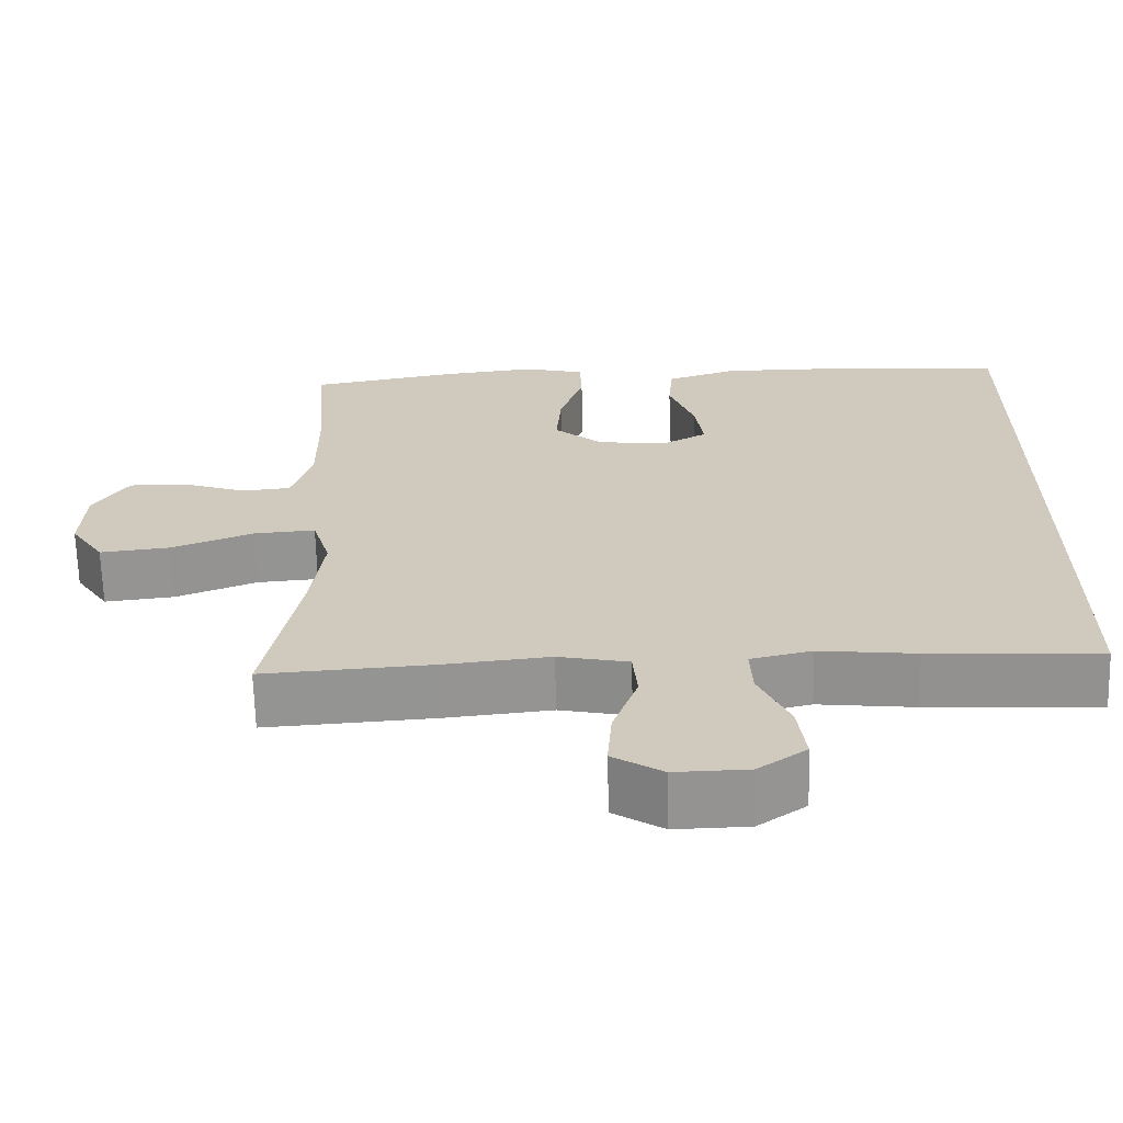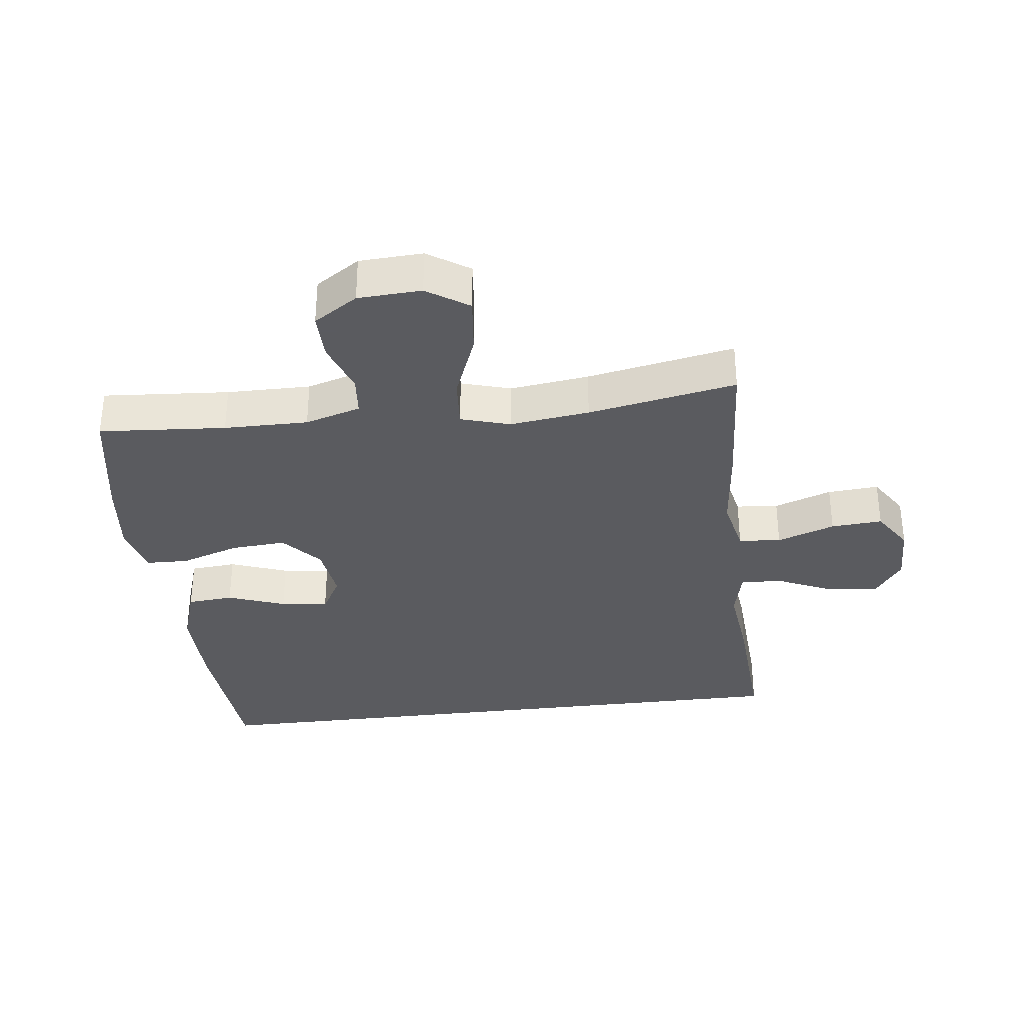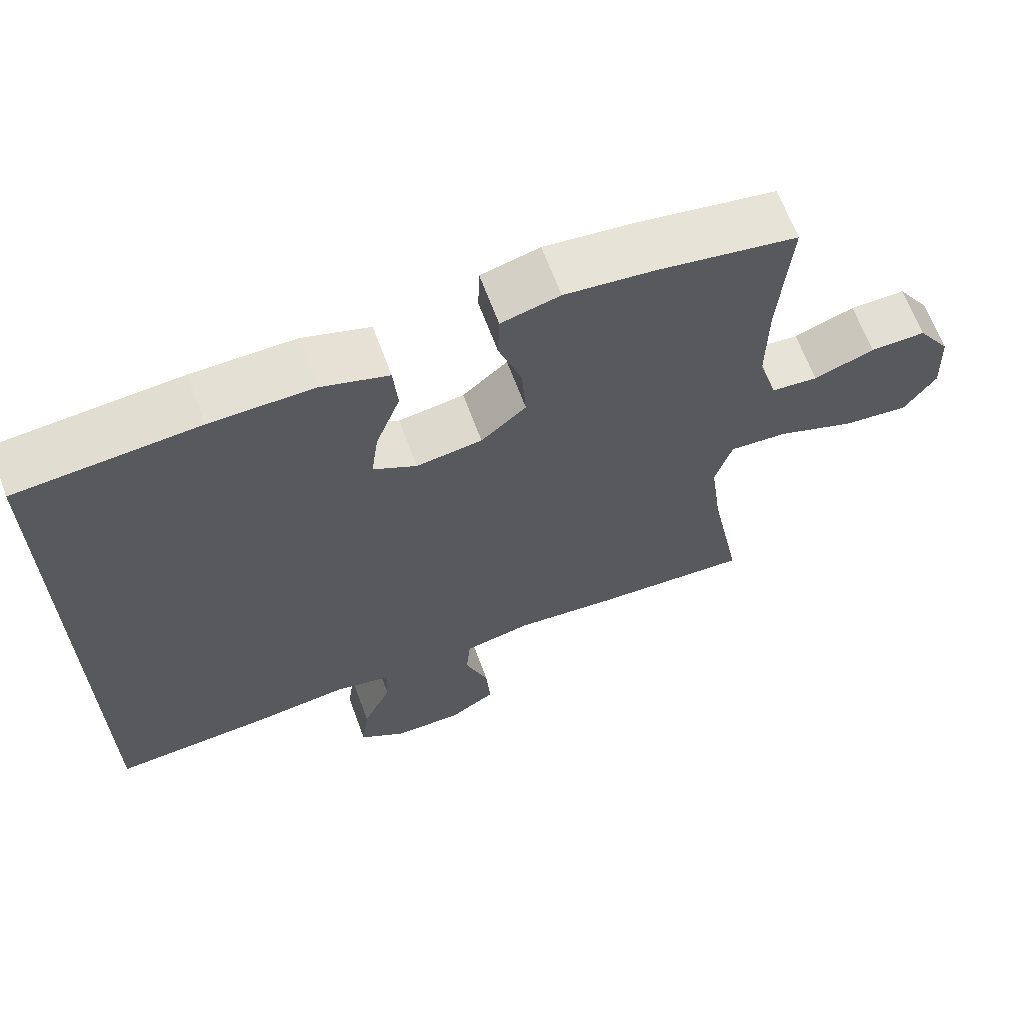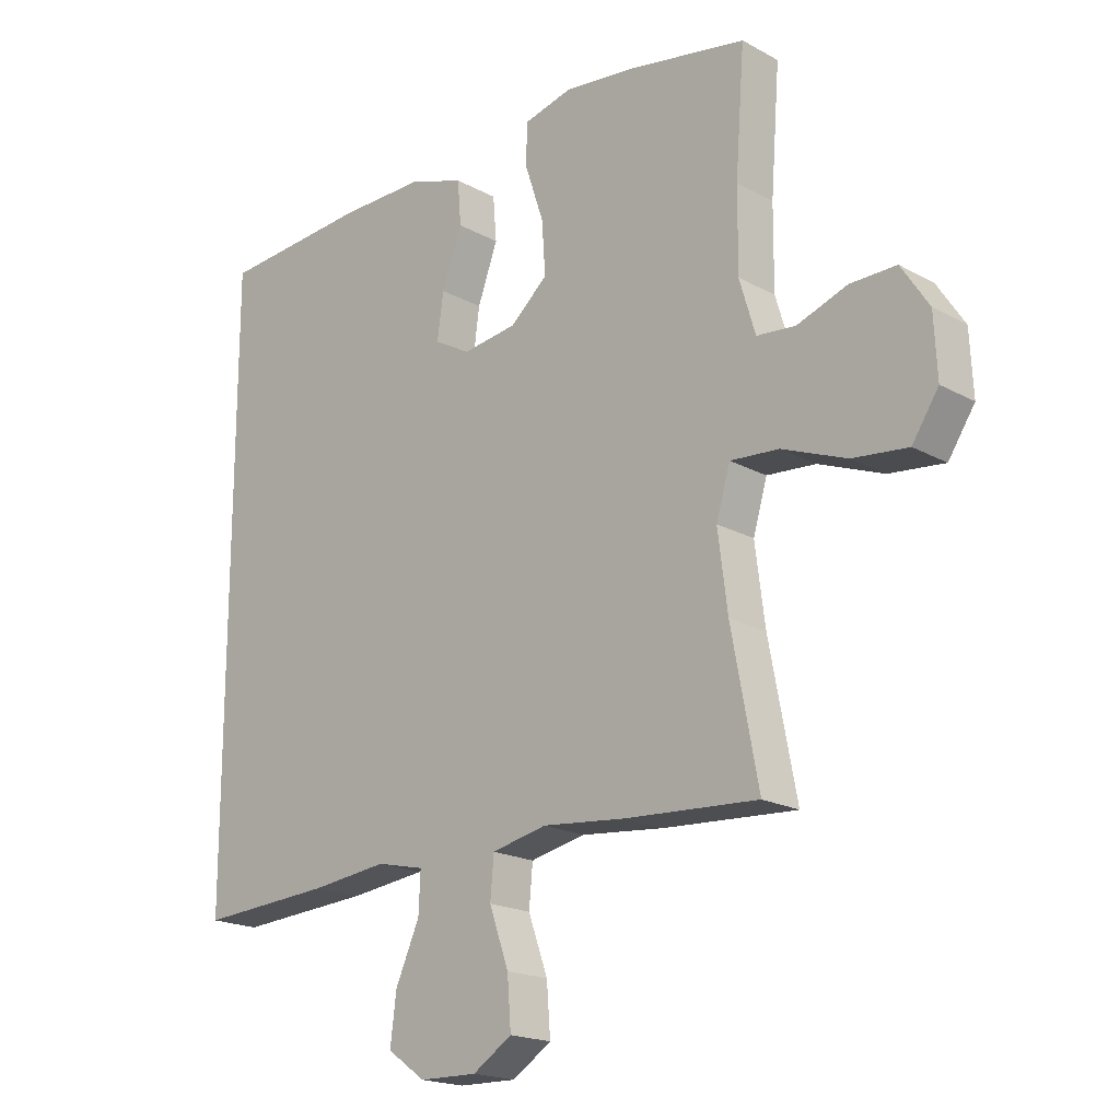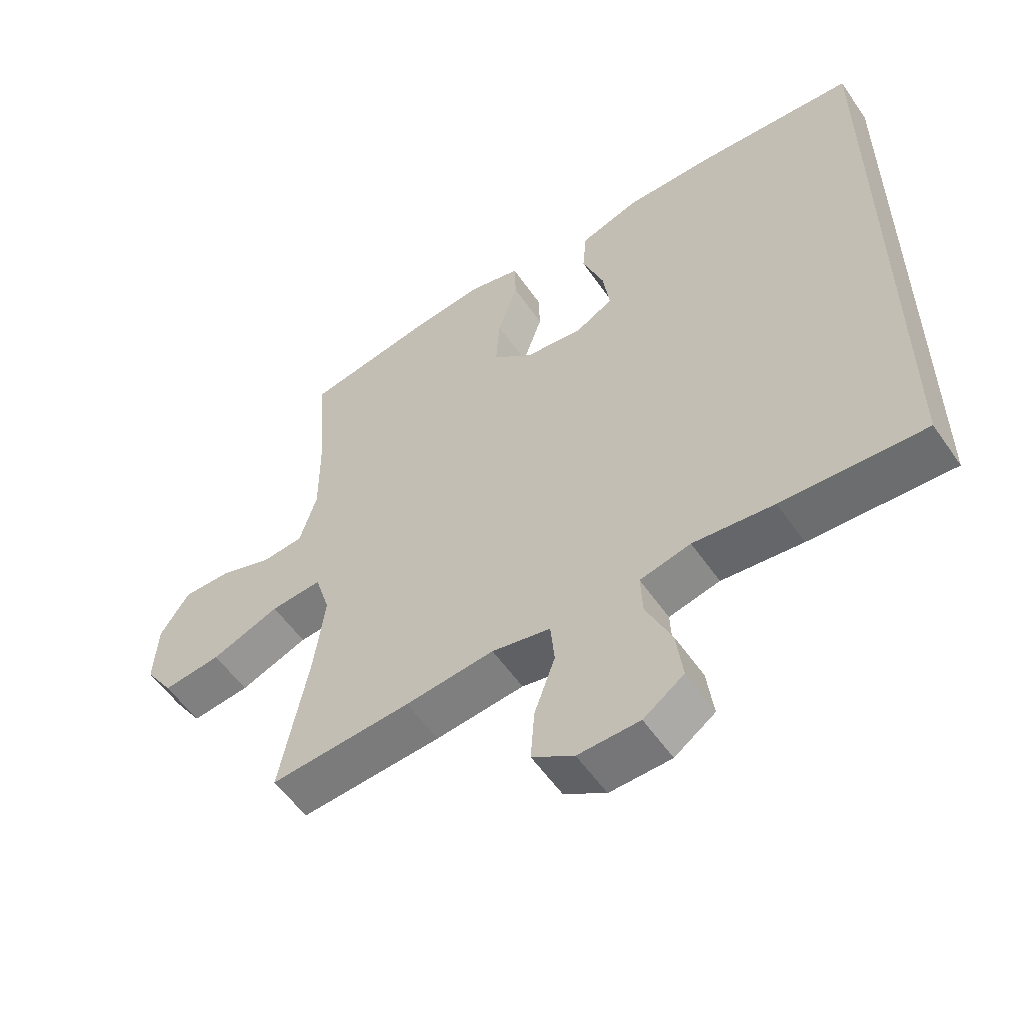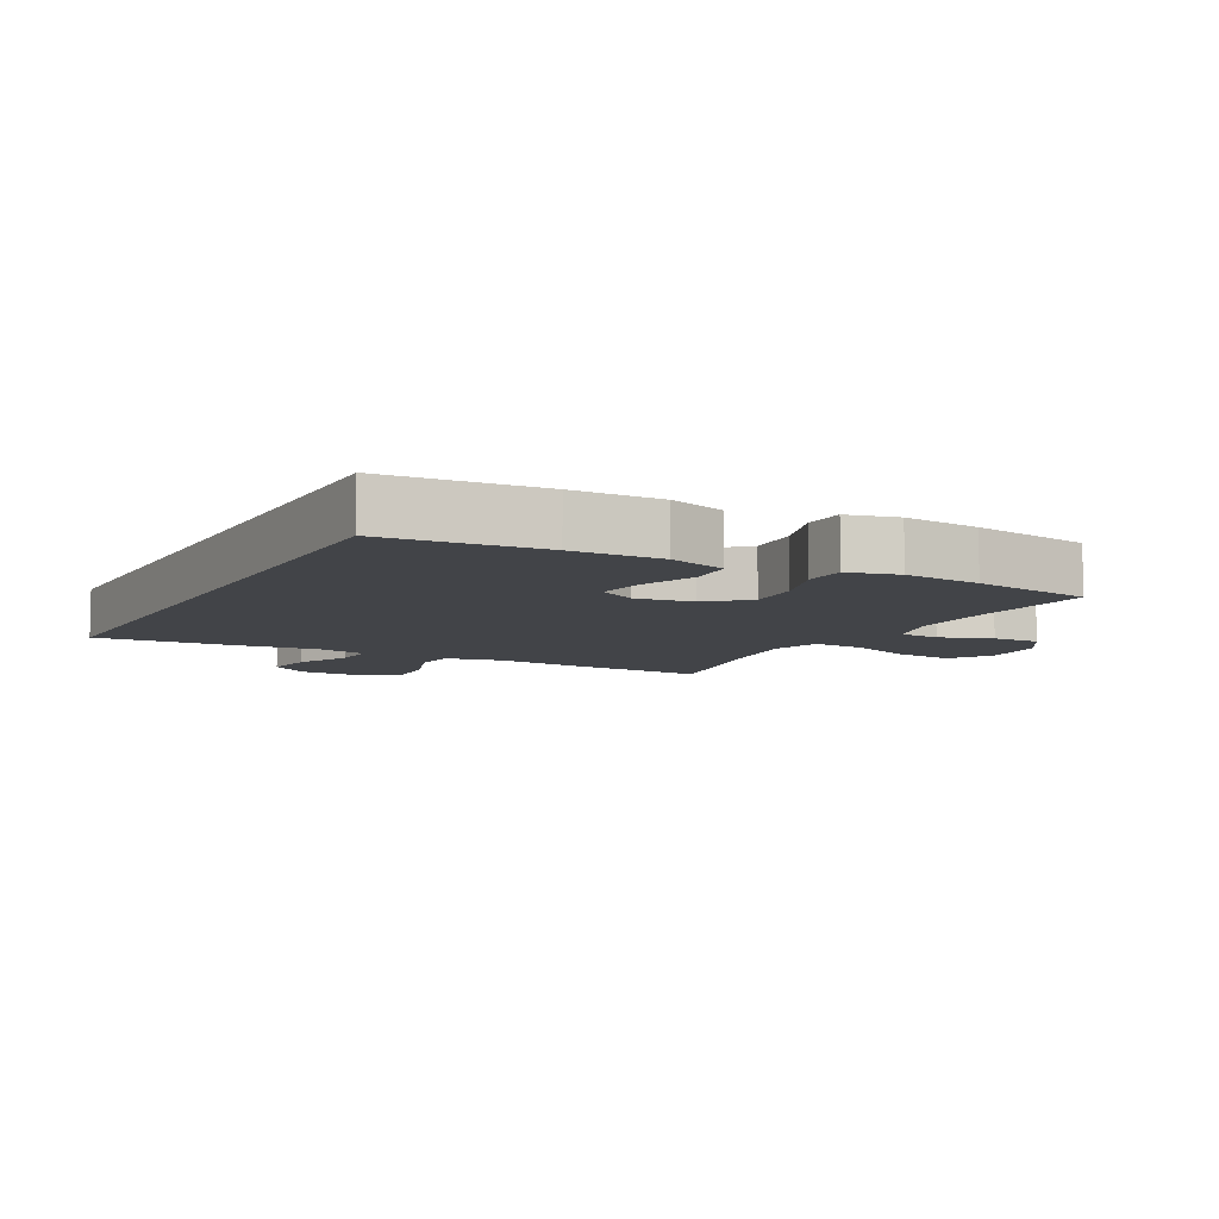
<metadata>
{"format":"obj","ext":"obj","renderer":"f3d","projection":"perspective","resolution":1024,"background":"white","views":[{"elev":-66.6,"azim":-178.5,"up":"+Z"},{"elev":-33.5,"azim":97.0,"up":"+Y"},{"elev":65.7,"azim":-20.3,"up":"+Z"},{"elev":-19.1,"azim":44.1,"up":"+Z"},{"elev":-56.1,"azim":-145.8,"up":"+Z"},{"elev":-7.9,"azim":-28.2,"up":"+Y"}]}
</metadata>
<code>
v 0.5 0.07 0.5
v 0.485 0.07 0.302
v 0.484 0.07 0.171
v 0.51 0.07 0.084
v 0.573 0.07 0.078
v 0.655 0.07 0.107
v 0.73 0.07 0.108
v 0.775 0.07 0.039
v 0.78 0.07 -0.06
v 0.737 0.07 -0.125
v 0.647 0.07 -0.115
v 0.542 0.07 -0.074
v 0.463 0.07 -0.068
v 0.44 0.07 -0.145
v 0.456 0.07 -0.269
v 0.5 0.07 -0.5
v 0.283 0.07 -0.486
v 0.147 0.07 -0.472
v 0.057 0.07 -0.491
v 0.051 0.07 -0.557
v 0.083 0.07 -0.647
v 0.089 0.07 -0.727
v 0.025 0.07 -0.768
v -0.069 0.07 -0.766
v -0.131 0.07 -0.722
v -0.121 0.07 -0.643
v -0.082 0.07 -0.556
v -0.079 0.07 -0.491
v -0.157 0.07 -0.473
v -0.281 0.07 -0.487
v -0.5 0.07 -0.5
v -0.5 0.07 0.498
v -0.256 0.07 0.516
v -0.117 0.07 0.517
v -0.026 0.07 0.487
v -0.02 0.07 0.415
v -0.053 0.07 0.325
v -0.063 0.07 0.251
v -0.004 0.07 0.218
v 0.085 0.07 0.23
v 0.146 0.07 0.283
v 0.14 0.07 0.369
v 0.109 0.07 0.461
v 0.111 0.07 0.528
v 0.19 0.07 0.548
v 0.311 0.07 0.534
v 0.5 0 0.5
v 0.485 0 0.302
v 0.484 0 0.171
v 0.51 0 0.084
v 0.573 0 0.078
v 0.655 0 0.107
v 0.73 0 0.108
v 0.775 0 0.039
v 0.78 0 -0.06
v 0.737 0 -0.125
v 0.647 0 -0.115
v 0.542 0 -0.074
v 0.463 0 -0.068
v 0.44 0 -0.145
v 0.456 0 -0.269
v 0.5 0 -0.5
v 0.283 0 -0.486
v 0.147 0 -0.472
v 0.057 0 -0.491
v 0.051 0 -0.557
v 0.083 0 -0.647
v 0.089 0 -0.727
v 0.025 0 -0.768
v -0.069 0 -0.766
v -0.131 0 -0.722
v -0.121 0 -0.643
v -0.082 0 -0.556
v -0.079 0 -0.491
v -0.157 0 -0.473
v -0.281 0 -0.487
v -0.5 0 -0.5
v -0.5 0 0.498
v -0.256 0 0.516
v -0.117 0 0.517
v -0.026 0 0.487
v -0.02 0 0.415
v -0.053 0 0.325
v -0.063 0 0.251
v -0.004 0 0.218
v 0.085 0 0.23
v 0.146 0 0.283
v 0.14 0 0.369
v 0.109 0 0.461
v 0.111 0 0.528
v 0.19 0 0.548
v 0.311 0 0.534
f 46 1 2
f 45 46 2
f 44 45 2
f 43 44 2
f 42 43 2
f 41 42 2 3
f 40 41 3 4
f 39 40 4
f 35 36 37
f 34 35 37
f 33 34 37
f 32 33 37
f 31 32 37
f 31 37 38
f 31 38 39
f 30 31 39
f 29 30 39
f 25 26 27
f 24 25 27
f 23 24 27
f 22 23 27
f 21 22 27
f 20 21 27
f 19 20 27 28
f 29 39 4
f 28 29 4
f 19 28 4
f 18 19 4
f 10 11 12
f 9 10 12
f 8 9 12
f 7 8 12
f 6 7 12
f 5 6 12
f 5 12 13
f 4 5 13
f 18 4 13
f 15 16 17 18
f 14 15 18
f 13 14 18
f 48 47 92
f 48 92 91
f 48 91 90
f 48 90 89
f 48 89 88
f 49 48 88 87
f 50 49 87 86
f 50 86 85
f 83 82 81
f 83 81 80
f 83 80 79
f 83 79 78
f 83 78 77
f 84 83 77
f 85 84 77
f 85 77 76
f 85 76 75
f 73 72 71
f 73 71 70
f 73 70 69
f 73 69 68
f 73 68 67
f 73 67 66
f 74 73 66 65
f 50 85 75
f 50 75 74
f 50 74 65
f 50 65 64
f 58 57 56
f 58 56 55
f 58 55 54
f 58 54 53
f 58 53 52
f 58 52 51
f 59 58 51
f 59 51 50
f 59 50 64
f 64 63 62 61
f 64 61 60
f 64 60 59
f 1 47 48 2
f 2 48 49 3
f 3 49 50 4
f 4 50 51 5
f 5 51 52 6
f 6 52 53 7
f 7 53 54 8
f 8 54 55 9
f 9 55 56 10
f 10 56 57 11
f 11 57 58 12
f 12 58 59 13
f 13 59 60 14
f 14 60 61 15
f 15 61 62 16
f 16 62 63 17
f 17 63 64 18
f 18 64 65 19
f 19 65 66 20
f 20 66 67 21
f 21 67 68 22
f 22 68 69 23
f 23 69 70 24
f 24 70 71 25
f 25 71 72 26
f 26 72 73 27
f 27 73 74 28
f 28 74 75 29
f 29 75 76 30
f 30 76 77 31
f 31 77 78 32
f 32 78 79 33
f 33 79 80 34
f 34 80 81 35
f 35 81 82 36
f 36 82 83 37
f 37 83 84 38
f 38 84 85 39
f 39 85 86 40
f 40 86 87 41
f 41 87 88 42
f 42 88 89 43
f 43 89 90 44
f 44 90 91 45
f 45 91 92 46
f 46 92 47 1

</code>
